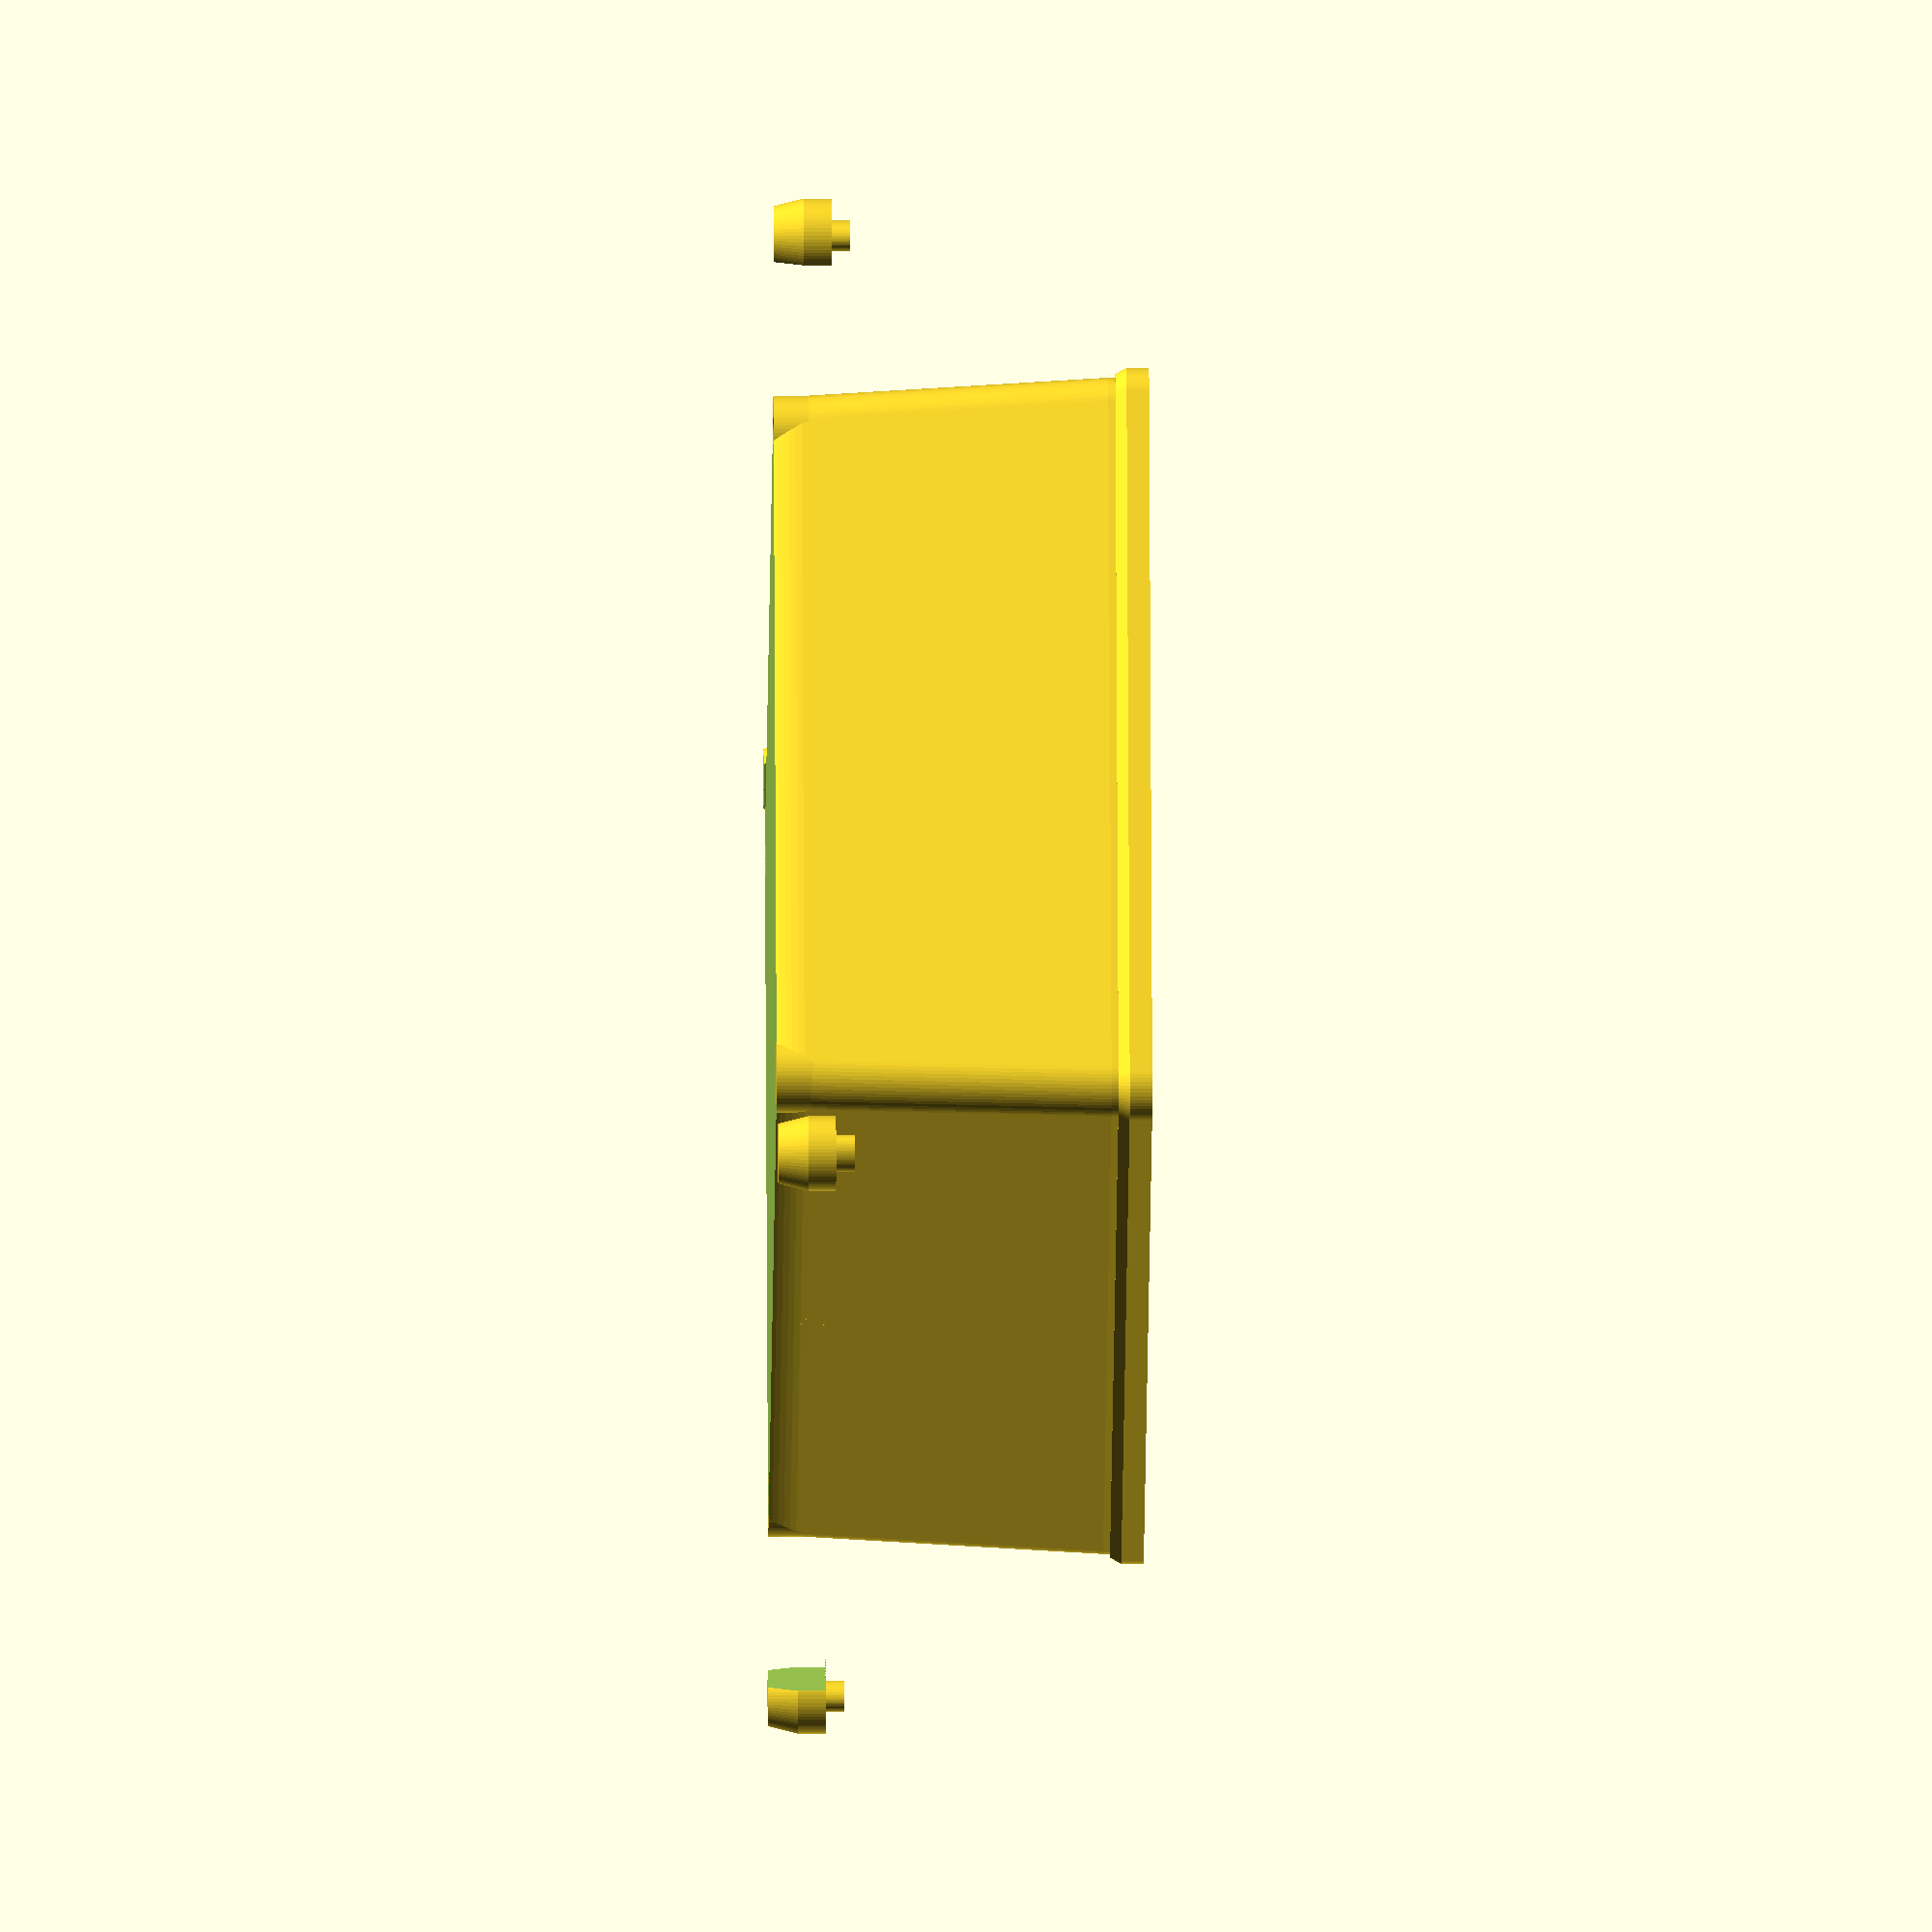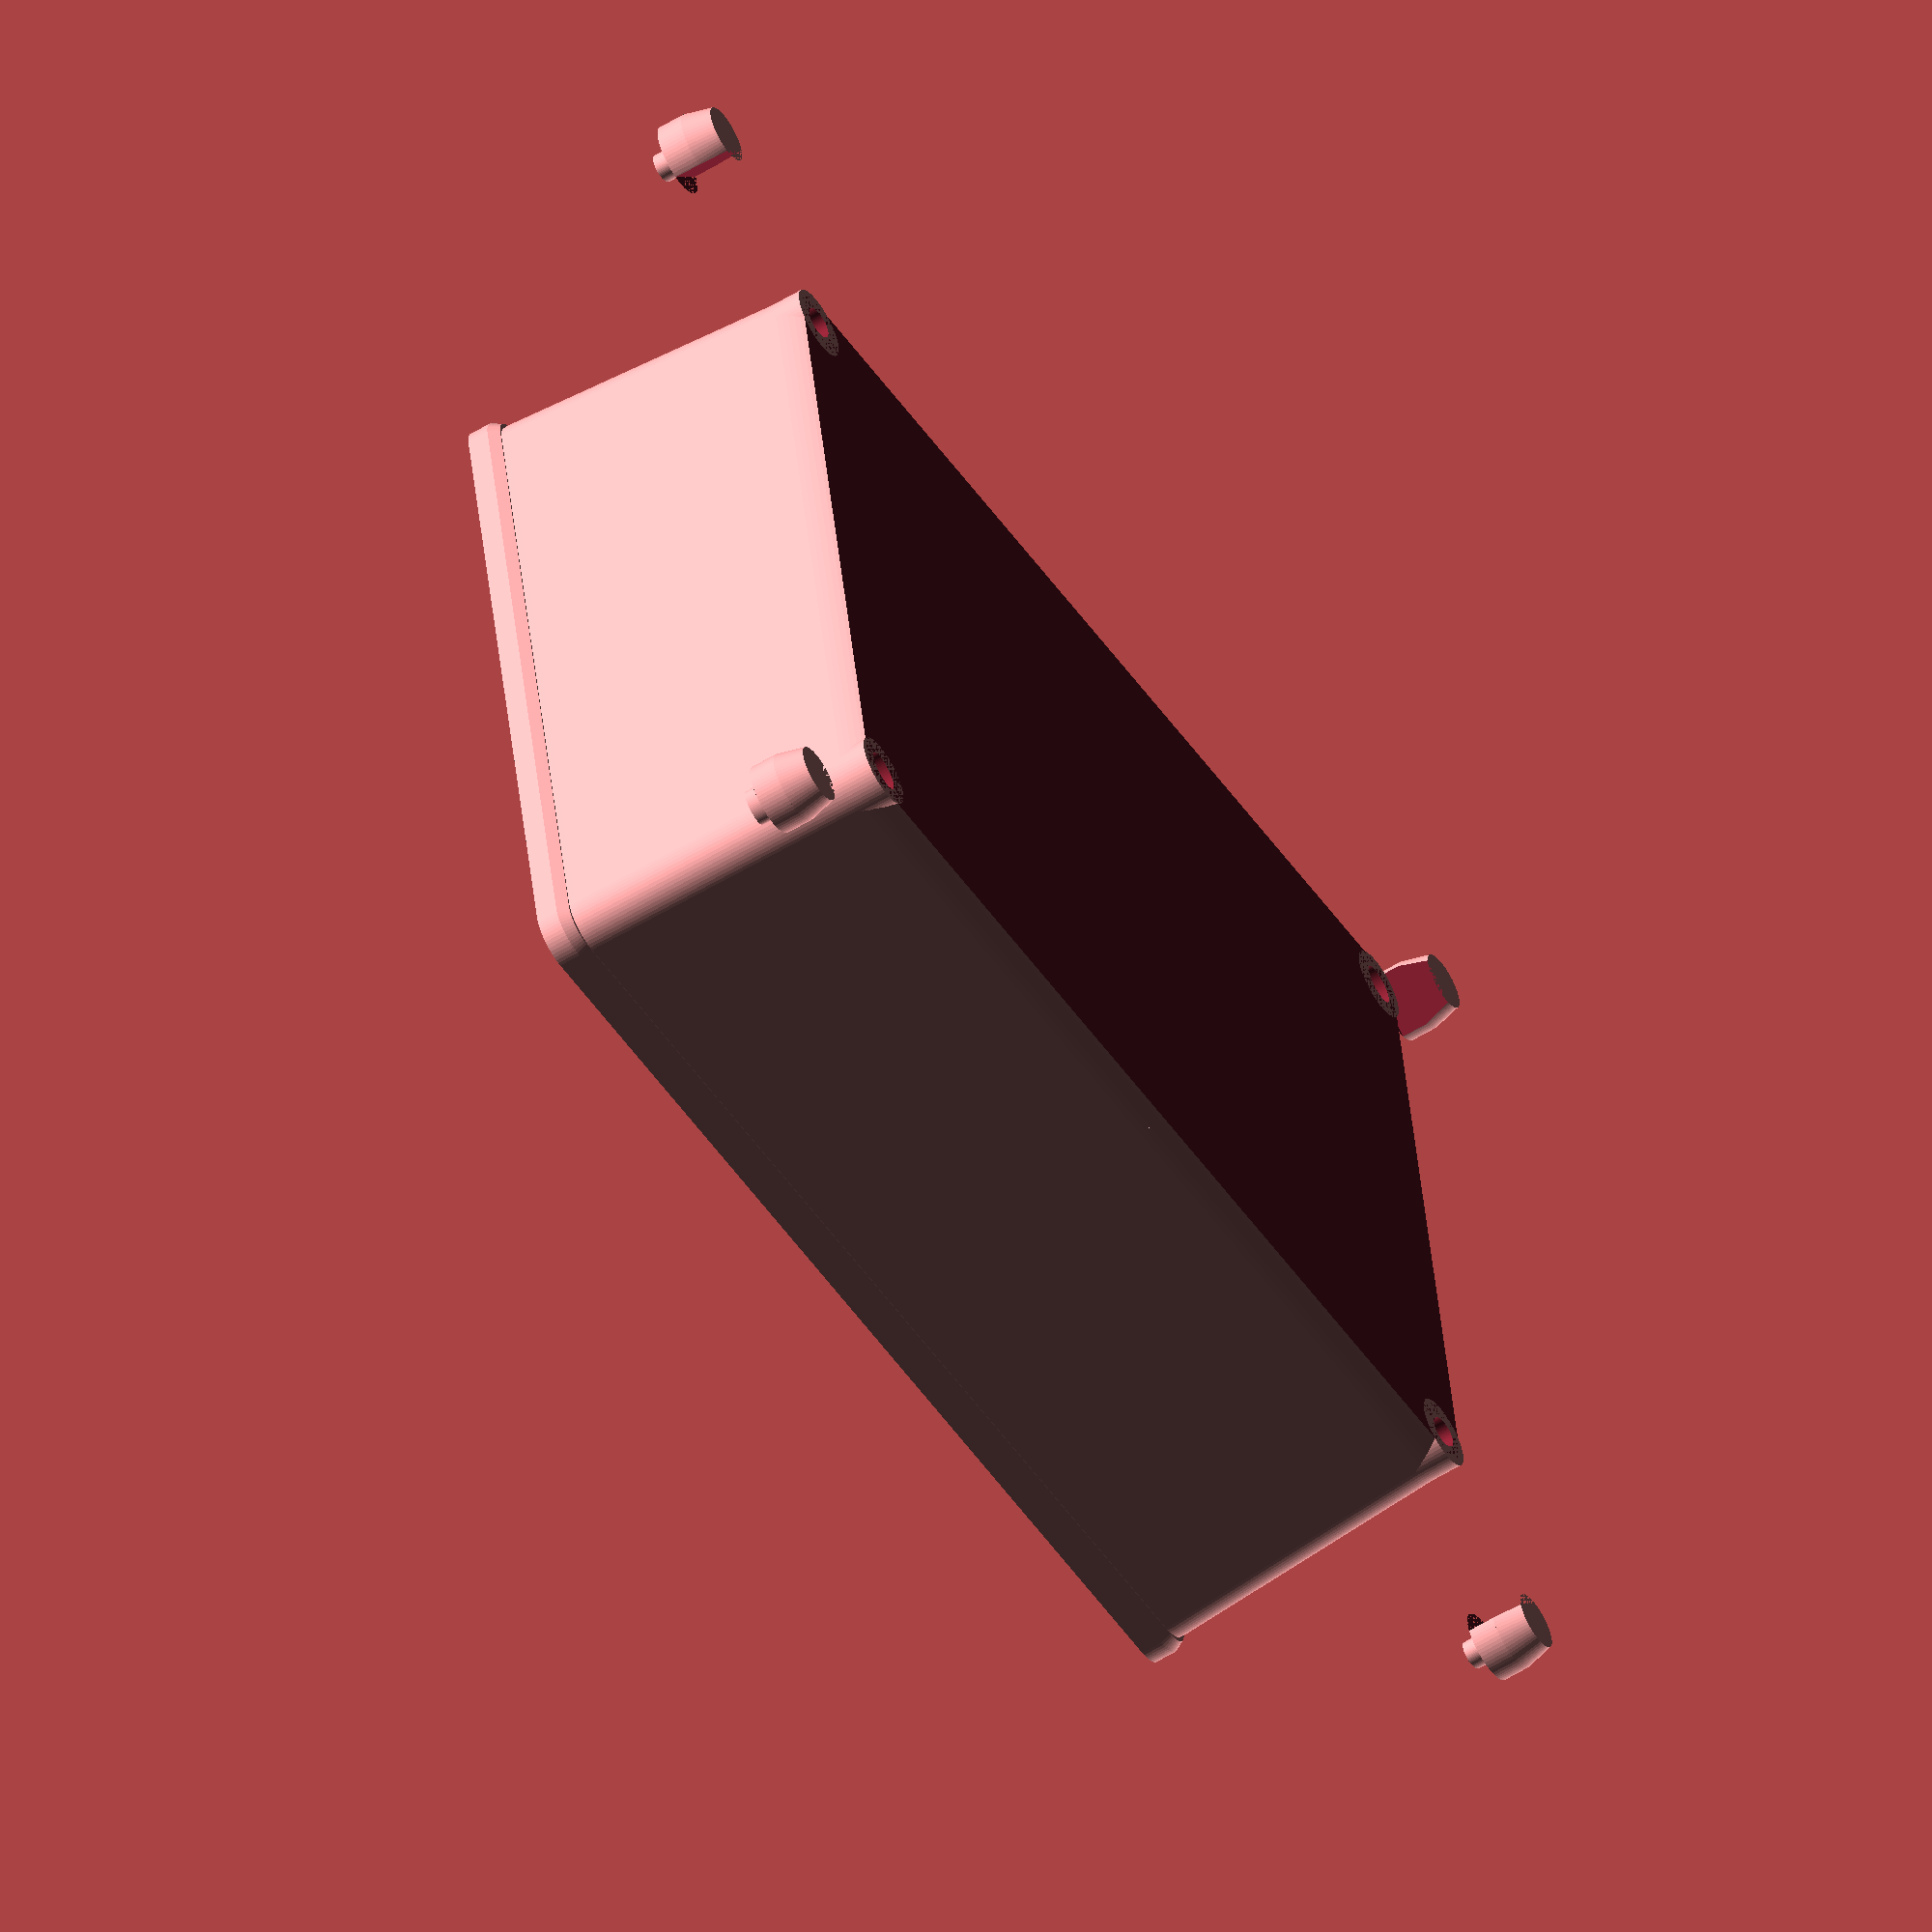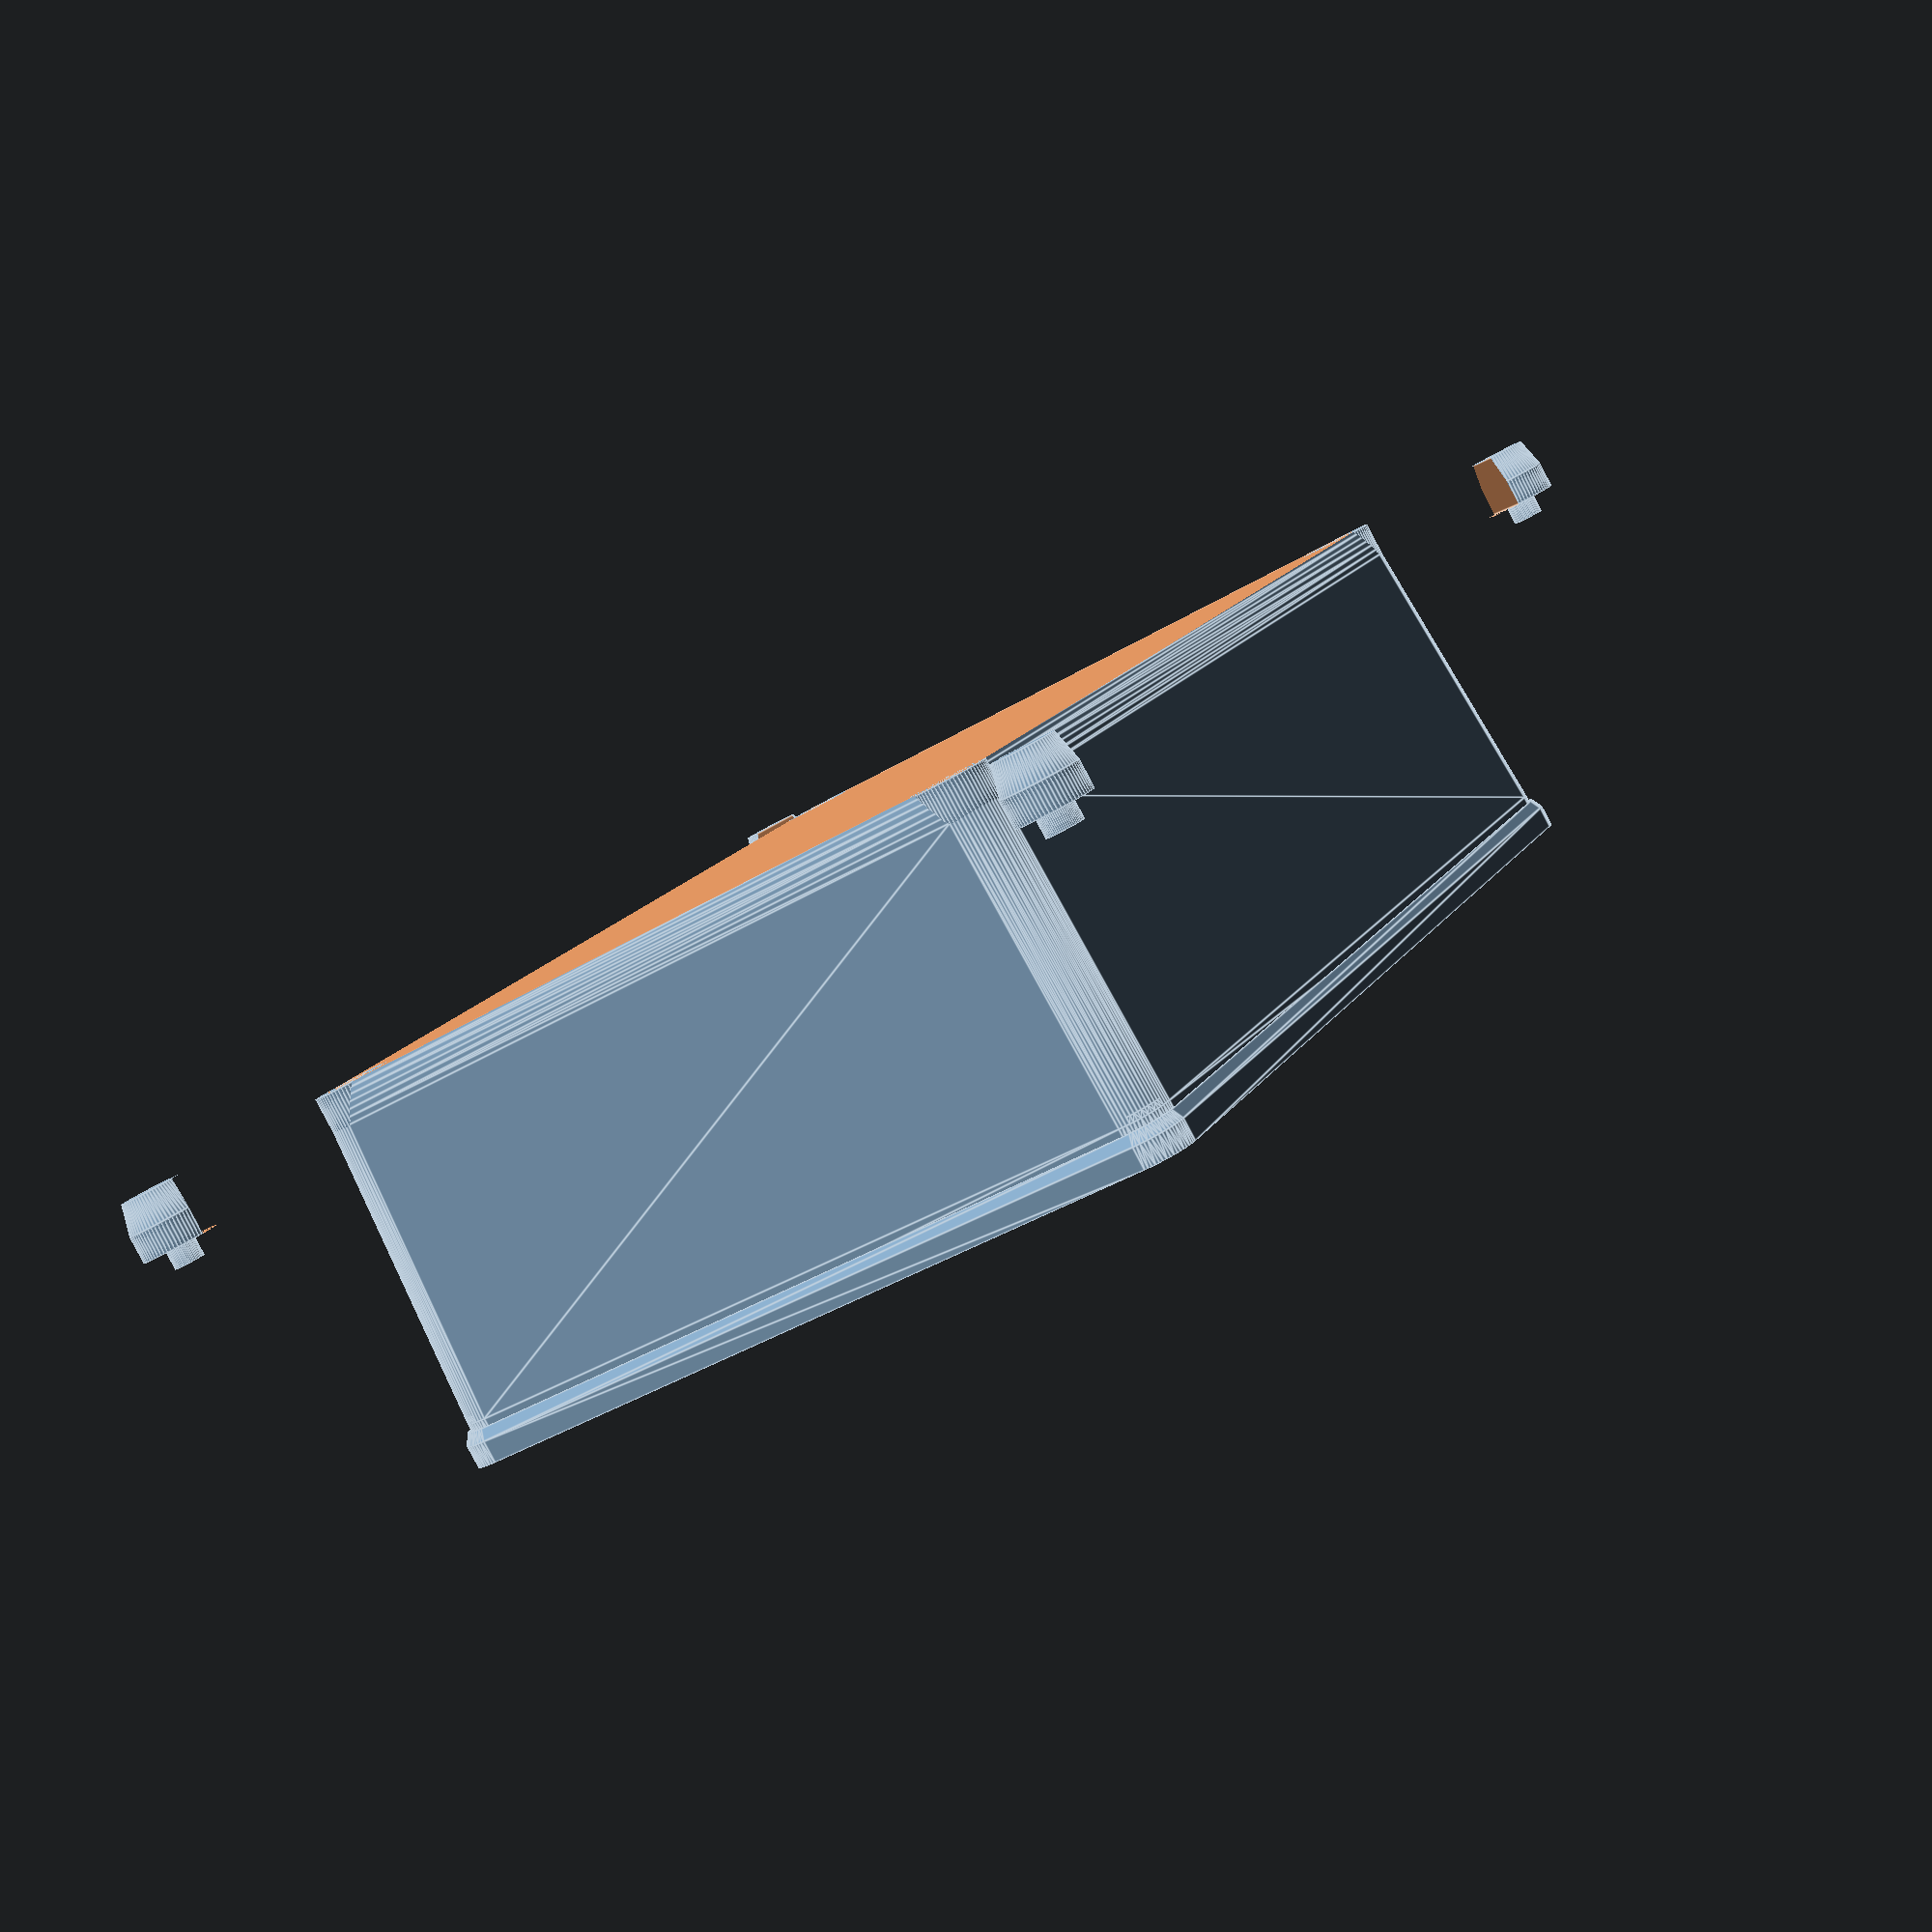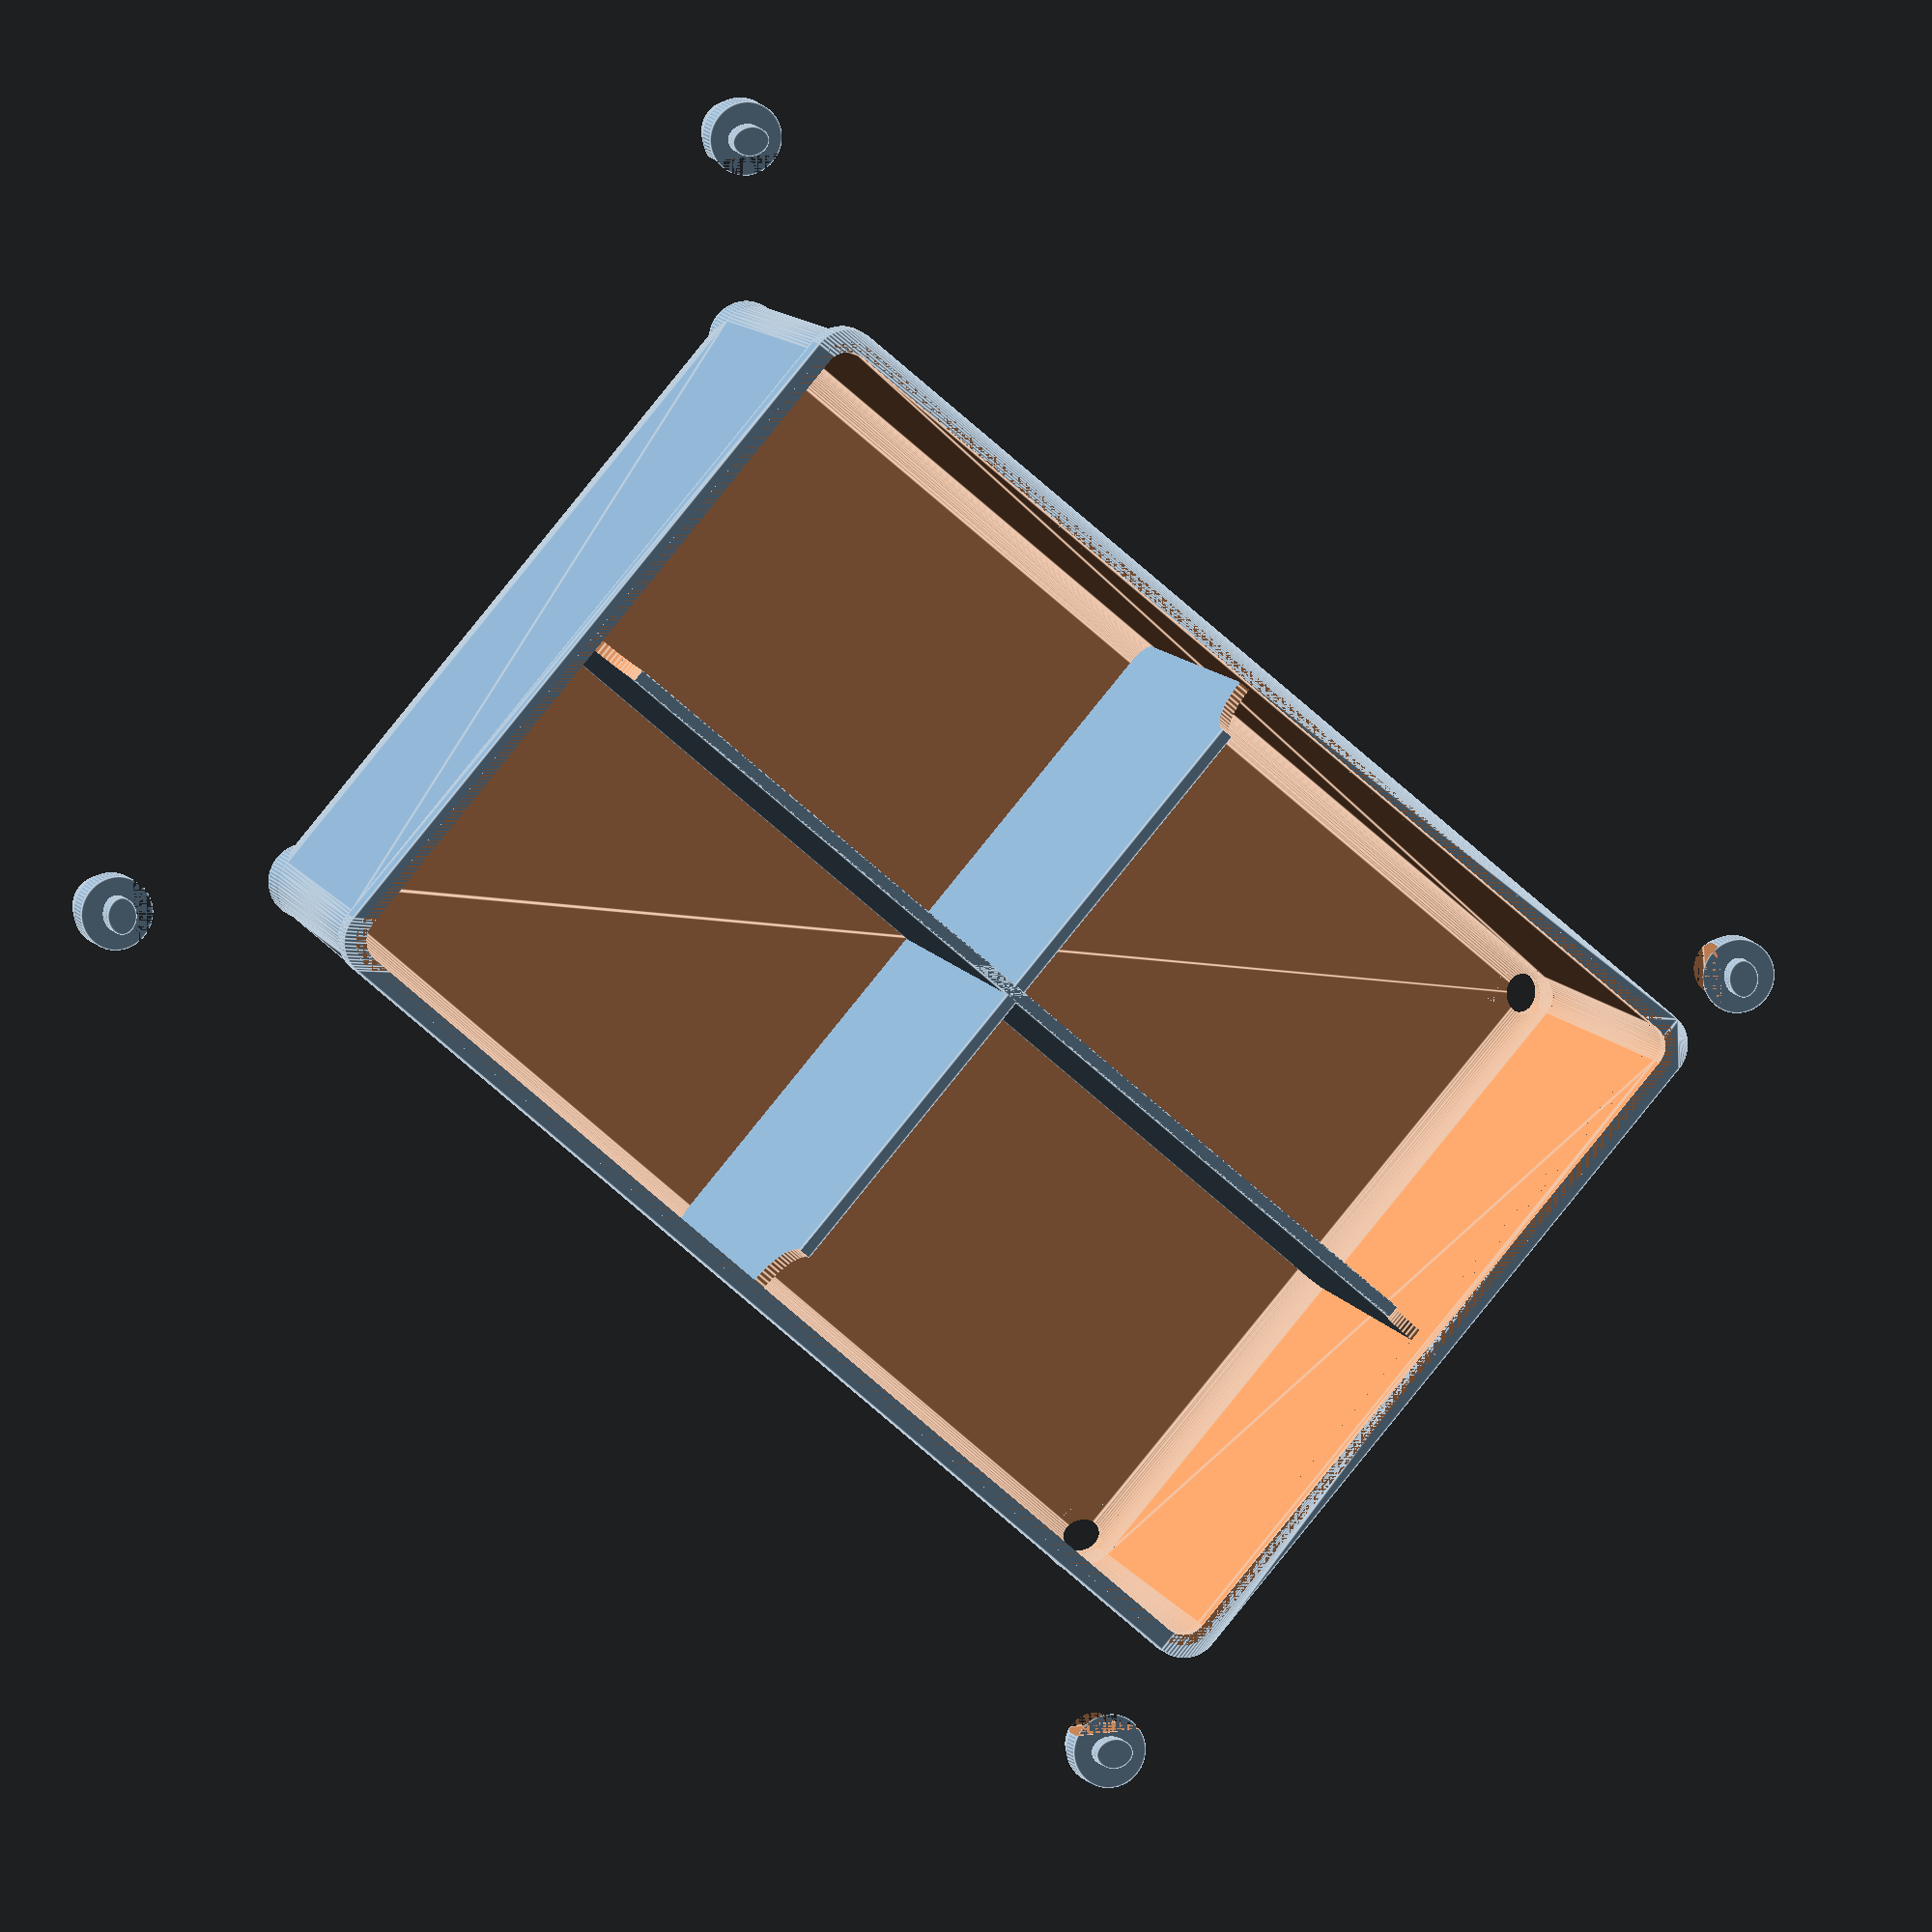
<openscad>
/**
 * Harbor Freight Small Parts Storage Tray Bins
 * 
 * Insipired by: 
 *     https://www.thingiverse.com/thing:569241
 *     https://www.thingiverse.com/thing:671740
 * 
 * You can use this as a box generator. Woohoo. Fun.
 * 
 * I'm including many STLs for boxes I've generated and use.
 * But of course you can use this to generate custom boxes, too. Without having to learn a CAD tool. :-)
 * 
 * I've made the module take a couple of parameters.
 *    wall_thickness - let's you control the wall thickness, so you can optimize STLs for your printer nozzle and layer height.
 *    subdivisions = [by length, by width] Lets you define a number of 'buckets' to put in each tray. A normal tray will have 1 bucket, which translates to [1, 1]. If you wanted 3 buckets along the length, and two rows of them, [3, 2] is what you want.
 *    box_size = [length , width] - Lets you define the size of the box in units it occupies in the storage system! A 'small' box is a [1, 1]. The HF kit comes with [1,1], [2, 1], and [2, 2] sizes.
*/

/** -- Basic Single "bucket" (no sub-divisions) trays -- */
 
// Your basic 'small' tray.
//hf_tray();

// A 'medium' tray
//hf_tray(box_size = [1, 2]);

// A 'large' tray
//hf_tray(box_size = [2, 2]);

// A tray size you can't even get at HF.
//hf_tray(box_size = [3, 3]);

/** -- Subdivisions! -- */

// A 'small' tray with sub-divisions (3 along the length, 2 along the width).
//hf_tray(subdivisions = [3, 2]);

// A Medium tray with 6 slots to put things like through-hole resistor tape reels in.
//hf_tray(box_size = [2, 2], subdivisions = [6, 1]); 


/** -- Wall Thickness! -- */
/* Wall thickness can be optimized to give your slicing 
    software something really peaceful to work with. It can 
    speed up print times, improve print quality, etc.

    I've tested a few of these configurations with Slic3r using
    0.25 and 0.4 nozzles printing nylon trimmer string.
*/
     
// Printing with a 0.25 nozzle, at 0.10mm / layer, 3 perimeters.
//hf_tray(subdivisions = [1, 1], wall_thickness = 0.71);

// Printing with a 0.25 nozzle, at 0.20mm / layer, 2 perimeters.
//hf_tray(subdivisions = [2, 2], wall_thickness = 0.66);

// Printing with a 0.4 nozzle, at 0.10mm / layer, 2 perimeters.
//hf_tray(subdivisions = [2, 2], wall_thickness = .88, lip_height = 1.5);


/** -- lip_height! -- */
/* For more robust / ridgid boxes along the top edge, increase the lip height. 
    The HF trays tend to have a 0.75mm lip, a consequence of the injection 
    molding process with polypropylene. I found that using the thin walls above
    things were a bit too flimsey at the top edge for my liking, and a slightly taller
    lip worked well to stiffen up the nylon.
*/

//hf_tray(box_size = [2, 2],
//            subdivisions = [6, 1],
//            wall_thickness = 0.88,
//            lip_height = 1.5);
         
/** -- Stacking Fractional height units!!! -- */
/* To really make the most of the storage space, set a box_size with a fractional 'z' height,
    make sure you make the lower boxes is_top = false
*/

// A tray that's one of the lower two in a stack of 3.
//hf_tray(box_size = [2, 2, (1/2)],
//            subdivisions = [4, 2],
//            wall_thickness = 0.86,
//            lip_height = 1.5,
//            is_top = true);
            

// A tray that's the top box in a stack of 3.
//hf_tray(box_size = [2, 2, (1/3)],
//            subdivisions = [6, 1],
//            wall_thickness = 0.88,
//            lip_height = 1.5,
//            is_top = true);


/** Customizer Support **/
 
/* [Box Dimensions] */
// Number of units wide a box is.
box_width = 1;
// Number of units long a box is.
box_length = 2;

// Box Depth how tall the box is (for stacking).
box_depth = 0.5; // [1:1, 0.5:1/2, 0.33333:1/3, 0.25:1/4, 0.75:3/4, 0.66666:2/3]

// Is the box the top box in the stack?
top_of_stack = 1; // [1:Yes, 0:No]
lid = 0; // [1:Yes, 0:No]

// How many subdivisions along the width of the box.
subdivisions_wide = 2;
// How many subdivisions along the length of the box.
subdivisions_long = 2;


/* [Bin Geometry] */
// Height of the lip around the top
lip = .5;
// Corner Radius
corner_radius = 2.5;
// Taper ration of the bin.
taper = 0.9;
// Height of the bin.
box_height = 47.5; // [47.5, 46.15]


/* [Foot Geometry] */
// Separate the feet from the box? (for easier printing)
separate_feet = 1; // [1:Yes, 0:No]
// Slop to use when creating the joinery hole for the foot.
// 0.2 works well when using a 0.4mm nozzle.
foot_joinery_slop = 0.2;
// height of the foot, in mm.
foot_height = 3.85; // [3.85, 1.75]
// Taper height. Foot will taper from the bottom to this height, at which point it will be 'full size'.
foot_taper_height = 2.00;
// Taper the foot to the bottom by this many mm. Makes it easier to nest.
foot_taper = 0.5;


/* [Print Tweaks] */
// Specify this based on your print settings.
wall_thickness = 0.85;
bottom_thickness = 0.75;

// The height of the wider reinforcing lip at the top of the box.
lip_height = 1.5;

/* [Hidden] */
$fn = 64;



hf_tray(box_size = [box_width, box_length, box_depth],
            subdivisions = [subdivisions_wide, subdivisions_long],
            wall_thickness = wall_thickness,
            lip_height = lip_height,
            is_top = (top_of_stack == 1));

module hf_tray(box_size = [1, 1], subdivisions = [1, 1], wall_thickness = 0.8, lip_height = 0.75, is_top = true) {
    // Size of a 'small' unit in the storage system.
    unit_length = 54.5 * box_size[0];
    unit_width = 39.5 * box_size[1] ;
    unit_height = ((box_height - bottom_thickness) * (len(box_size) < 3 ? 1 : box_size[2])) +
                         (len(box_size) < 3 || box_size[2] == 1 ? 0 : box_size[2] * (corner_radius + wall_thickness));

    x_div = subdivisions[0];
    y_div = subdivisions[1];

    // Do a bunch of boundary calculations up-front, so we don't have to keep doing math all over the place.

    // Top lip x and y
    top_lip_length = unit_length - (corner_radius * 2);
    top_lip_width = unit_width - (corner_radius * 2);

    // Top x and y
    top_length = top_lip_length - (lip * 2);
    top_width = top_lip_width - (lip * 2);

    top_inside_length = top_length - (wall_thickness * 2);
    top_inside_width = top_width - (wall_thickness * 2);

    // Bottom x and y
    bottom_length = top_length - (taper * 2);
    bottom_width = top_width - (taper * 2);

    bottom_inside_length = bottom_length - (wall_thickness * 2);
    bottom_inside_width = bottom_width - (wall_thickness * 2);
    
    // Flip it right-side up.
    translate([0, 0, unit_height + foot_height]) rotate([180, 0, 0])
    
    difference() {
        // Union everything.
        union() {
            // Subtract the 'inside' void'
            difference() {
                // Main shell.
                union () {
                    // top lip.
                    minkowski() {
                        translate([-top_lip_length / 2, -top_lip_width / 2, 0]) cube([top_lip_length, top_lip_width, lip_height / 2]);
                        union() {
                            cylinder(r = corner_radius, h = lip_height / 2);
                            translate([0, 0, lip_height / 2]) 
                            cylinder(r1 = corner_radius, 
                                                r2 = corner_radius - wall_thickness / 2, h = lip_height / 2);
                        }
                    }

                    // Taperd Body
                    minkowski() {
                        // Hull the top and bottom for a proper taper.
                        hull() {
                            // top 
                            translate([-top_length / 2, -top_width / 2, lip_height]) cube([top_length, top_width, 1]);
                            // bottom
                            translate([-bottom_length / 2, -bottom_width / 2, unit_height - corner_radius - 1]) cube([bottom_length, bottom_width, 1]);
                        }
                        // Minkowski a sphere around it.
                        scale([1, 1, (separate_feet ? 1.75 : 1)])
                            sphere( r = corner_radius);
                    }
                }
                // Cut the bottom of the body flush.
                // (removes minkowski round-over at the 'top' of the bin)
                translate([-unit_length / 2, -unit_width / 2, -corner_radius * 2]) 
                    cube([unit_length, unit_width, corner_radius * 2]);
                // (removes minkowski rount-over at the 'bottom' of the bin)
                translate([-unit_length / 2, -unit_width / 2, unit_height]) 
                    cube([unit_length, unit_width, corner_radius * 2]);
                
                // Produce a 'positive' to remove from the main cavity. Think of it like a press die.
                difference() {
                    // Tapered body main cavity.
                    minkowski() {
                        // Hull the top and bottom for a proper taper.
                        hull() {
                            // top 
                            translate([-top_length / 2, -top_width / 2, 0]) cube([top_length, top_width, 1]);
                            // bottom
                            translate([-bottom_length / 2, -bottom_width / 2, unit_height - corner_radius - bottom_thickness]) cube([bottom_length, bottom_width, 1]);
                        }
                        
                        // Minkowski a sphere around it.
                        scale([corner_radius - wall_thickness, corner_radius - wall_thickness, bottom_thickness * 2])
                            sphere(r = 1);
                    }
                    
                    
                    // Now that there's a positive shape for being pushed into the tray to form the inside,
                    // remove any divider walls from the positive.
                    if (x_div > 1 || y_div > 1) {
                        difference() {
                            union() {
                                if (x_div > 1) {
                                    for ( xwall = [1 : x_div - 1] ) {
                                        translate([-top_length / 2 - (wall_thickness / 2) - corner_radius + (xwall * ((top_length + 2 * corner_radius) / x_div)),
                                                        -top_width / 2 - corner_radius,
                                                        0])
                                        if (is_top) {
                                            cube([wall_thickness, top_width + (2 * corner_radius), unit_height]);
                                        } else {
                                            translate([0, 0, foot_height + wall_thickness])
                                            cube([wall_thickness, top_width + (2 * corner_radius), unit_height]);
                                        }
                                    }
                                }
                                
                                if (y_div > 1) {
                                    for (ywall = [1 : y_div - 1]) {
                                        translate([-top_inside_length / 2 - corner_radius,
                                                        -(top_inside_width / 2) - (wall_thickness / 2) - corner_radius + (ywall * ((top_inside_width + 2 * corner_radius) / y_div)),
                                                        0])
                                        if (is_top) {
                                            cube([top_inside_length + (2 * corner_radius), wall_thickness, unit_height]);
                                        } else {
                                            translate([0, 0, foot_height + wall_thickness])
                                            cube([top_inside_length + (2 * corner_radius), wall_thickness, unit_height]);
                                        }
                                    }
                                }
                            }
                            
                            // If we have divider walls, cut reliefs around the outside edge.
                            translate([-top_inside_length / 2 - corner_radius, -top_inside_width / 2 - corner_radius, 0])
                                rotate([-90, 0, 0]) 
                                    cylinder(r = 3.5, h = top_inside_width + 2 * corner_radius);
                            
                            translate([top_inside_length / 2 + corner_radius, -top_inside_width / 2 - corner_radius, 0]) 
                                rotate([-90, 0, 0]) 
                                    cylinder(r = 3.5, h = top_inside_width + 2 * corner_radius);
                            
                            translate([-top_inside_length / 2 - corner_radius, -top_inside_width / 2 - corner_radius, 0]) 
                                rotate([0, 90, 0]) 
                                    cylinder(r = 3.5, h = top_inside_length + 2 * corner_radius);
                            
                            translate([-top_inside_length / 2 - corner_radius, top_inside_width / 2 + corner_radius, 0]) 
                                rotate([0, 90, 0]) 
                                    cylinder(r = 3.5, h = top_inside_length + 2 * corner_radius);
                        }
                    }
                    
                    // Then we need to remove the corners to block for stacking.
                    // Set the threshold to 2, so that the upper stack doesn't "rock" back and forth.
                    if (is_top != true && x_div <= 2 && y_div <= 2) {
                        for (mx = [0, 1]) {
                            mirror([mx, 0, 0]) {
                                for (my = [0, 1]) {
                                    mirror([0, my, 0]) {
                                        translate([-top_length / 2 - (wall_thickness / 2) - corner_radius,
                                                   -top_width / 2 - corner_radius, 0])
                                            translate([wall_thickness, wall_thickness, foot_height + wall_thickness])
                                                cylinder(d = wall_thickness * 2 + 2 * corner_radius, h = unit_height);
                                    }
                                }
                            }
                        }
                    }
                }
            }

            // Add the feet.
            foot(bottom_length = bottom_length, bottom_width = bottom_width, unit_height = unit_height, corner_radius = corner_radius, foot_height = foot_height);
            mirror([1, 0, 0]) foot(bottom_length = bottom_length, bottom_width = bottom_width, unit_height = unit_height, corner_radius = corner_radius, foot_height = foot_height);
            mirror([0, 1, 0]) foot(bottom_length = bottom_length, bottom_width = bottom_width, unit_height = unit_height, corner_radius = corner_radius, foot_height = foot_height);
            rotate([0, 0, 180]) foot(bottom_length = bottom_length, bottom_width = bottom_width, unit_height = unit_height, corner_radius = corner_radius, foot_height = foot_height);
        }
        
        
        // If we're doing detached feet, add the holes to the feet for filament joint.
        if (separate_feet == 1) {
                foot_holes(bottom_length = bottom_length, bottom_width = bottom_width, unit_height = unit_height, corner_radius = corner_radius, foot_height = foot_height);
                mirror([1, 0, 0]) foot_holes(bottom_length = bottom_length, bottom_width = bottom_width, unit_height = unit_height, corner_radius = corner_radius, foot_height = foot_height);
                mirror([0, 1, 0]) foot_holes(bottom_length = bottom_length, bottom_width = bottom_width, unit_height = unit_height, corner_radius = corner_radius, foot_height = foot_height);
                rotate([0, 0, 180]) foot_holes(bottom_length = bottom_length, bottom_width = bottom_width, unit_height = unit_height, corner_radius = corner_radius, foot_height = foot_height);
        }
    }
}

module foot_holes(bottom_length = 0, bottom_width = 0, unit_height = 0, corner_radius = 2.5, foot_height = 2.5) {
    // Box section to receive the foot
    translate([-bottom_length / 2, -bottom_width / 2, unit_height - corner_radius]) {
        rotate([0, 0, 45])
            translate([0, 0, 0])
                scale([1, 1.25, 1])
                    cylinder(d = 2 + foot_joinery_slop, h = foot_height + corner_radius);
    }
}

module foot(bottom_length = 0, bottom_width = 0, unit_height = 0, corner_radius = 2.5, foot_height = 2.5) {
    // Flat part to receive the foot.
    translate([-bottom_length / 2, -bottom_width / 2, unit_height - corner_radius]) {
        rotate([0, 0, 45])
        difference() {
            cylinder(r = corner_radius, h = corner_radius);
            translate([0, -corner_radius, 0]) 
                cube([corner_radius, 2 * corner_radius, corner_radius / 2 * (separate_feet ? 1.75 : 1)]);
            sphere(r = corner_radius);
        }
    }
    
    if (separate_feet) {
        // Create the protrusion to fit the joinery hole.
        translate([-bottom_length / 2 - (separate_feet ? 10 : 0), -bottom_width / 2 - (separate_feet ? 10 : 0), unit_height - (separate_feet ? foot_height : 0)]) 
            rotate([0, 0, 45])
                translate([0, 0, -corner_radius / 2])
                    scale([1, 1.25, 1])
                        cylinder(d = 2, h = foot_height);
    }
    
    // Actual part of the foot.
    translate([-bottom_length / 2 - (separate_feet ? 10 : 0), -bottom_width / 2 - (separate_feet ? 10 : 0), unit_height - (separate_feet ? foot_height : 0)]) {
        rotate([0, 0, 45]) {
            difference() {
                union() {
                    cylinder(r = corner_radius, h = foot_height - foot_taper_height);
                    translate([0, 0, foot_height - foot_taper_height]) cylinder(r1 = corner_radius, r2 = corner_radius - foot_taper, h = foot_taper_height);
                    
                }
                translate([corner_radius / 2, -corner_radius, 0]) 
                    cube([corner_radius, 2 * corner_radius, foot_height]);
            }
        }
    }
}

</openscad>
<views>
elev=174.3 azim=119.1 roll=270.5 proj=o view=wireframe
elev=238.5 azim=280.0 roll=57.8 proj=o view=solid
elev=85.6 azim=154.4 roll=207.8 proj=p view=edges
elev=350.8 azim=310.9 roll=343.9 proj=o view=edges
</views>
